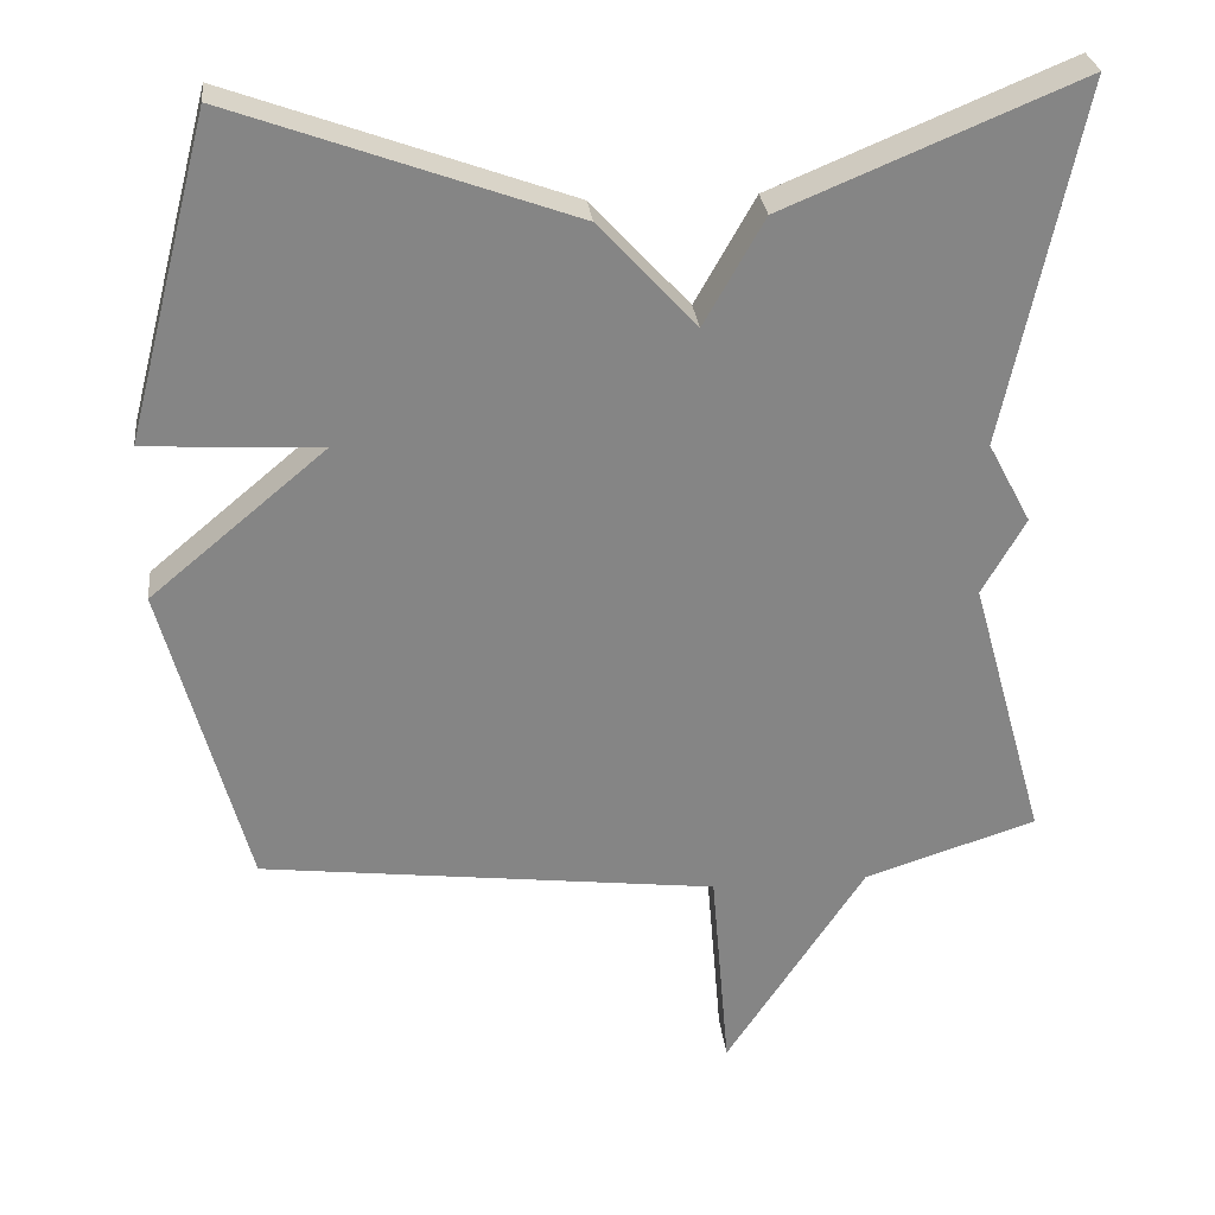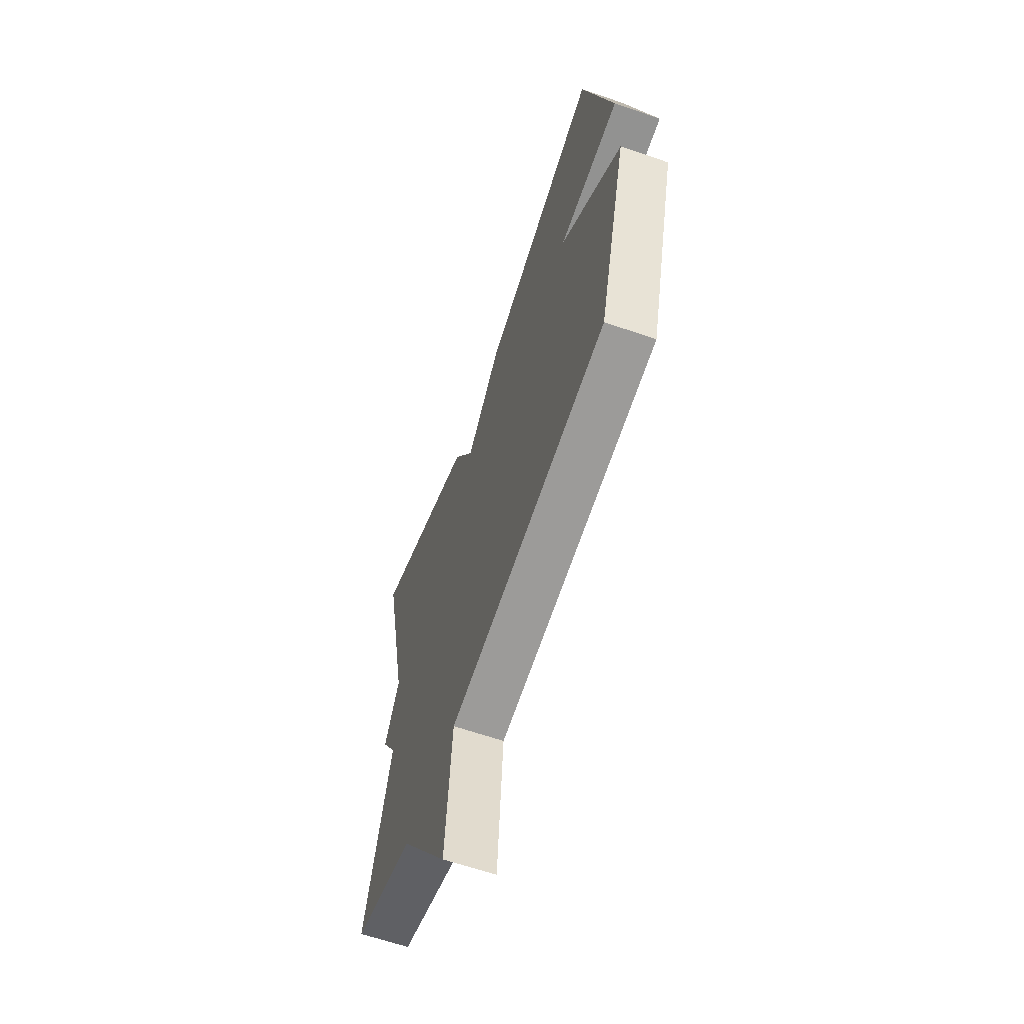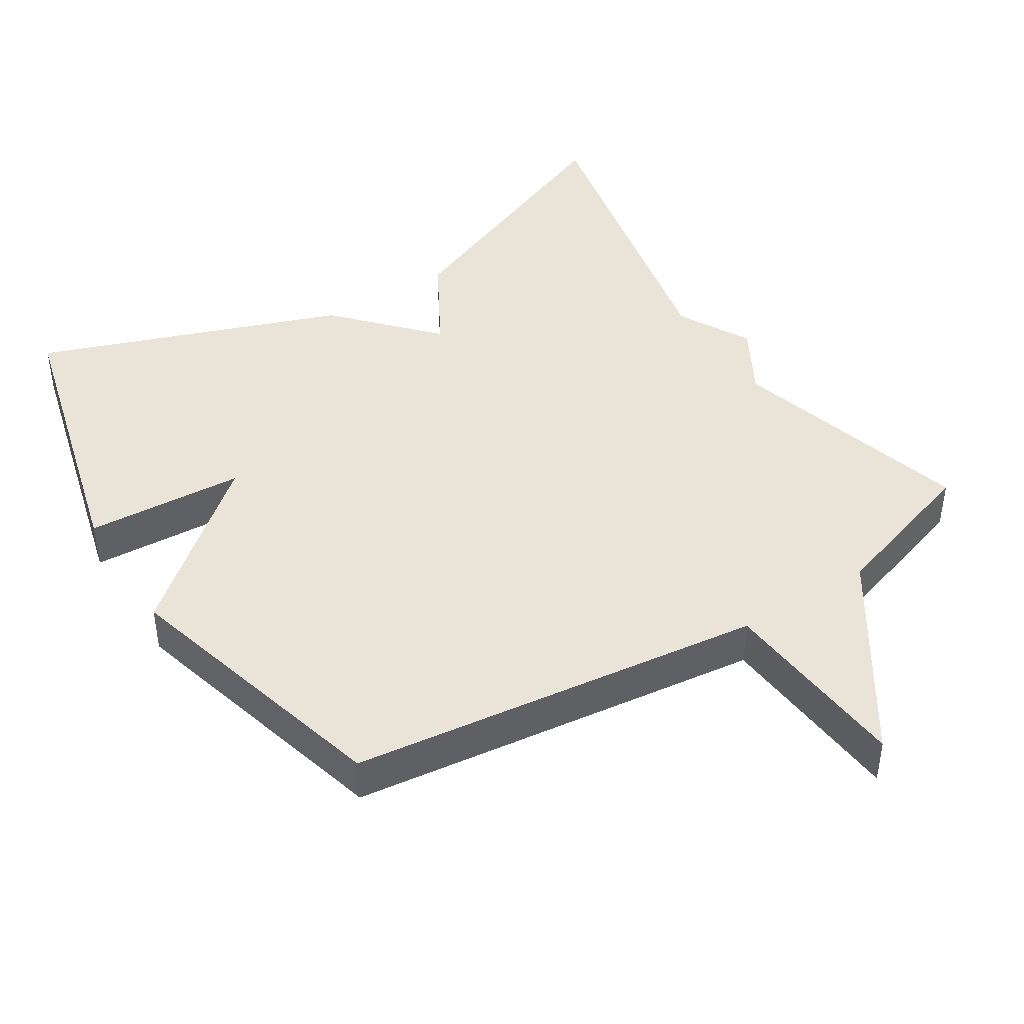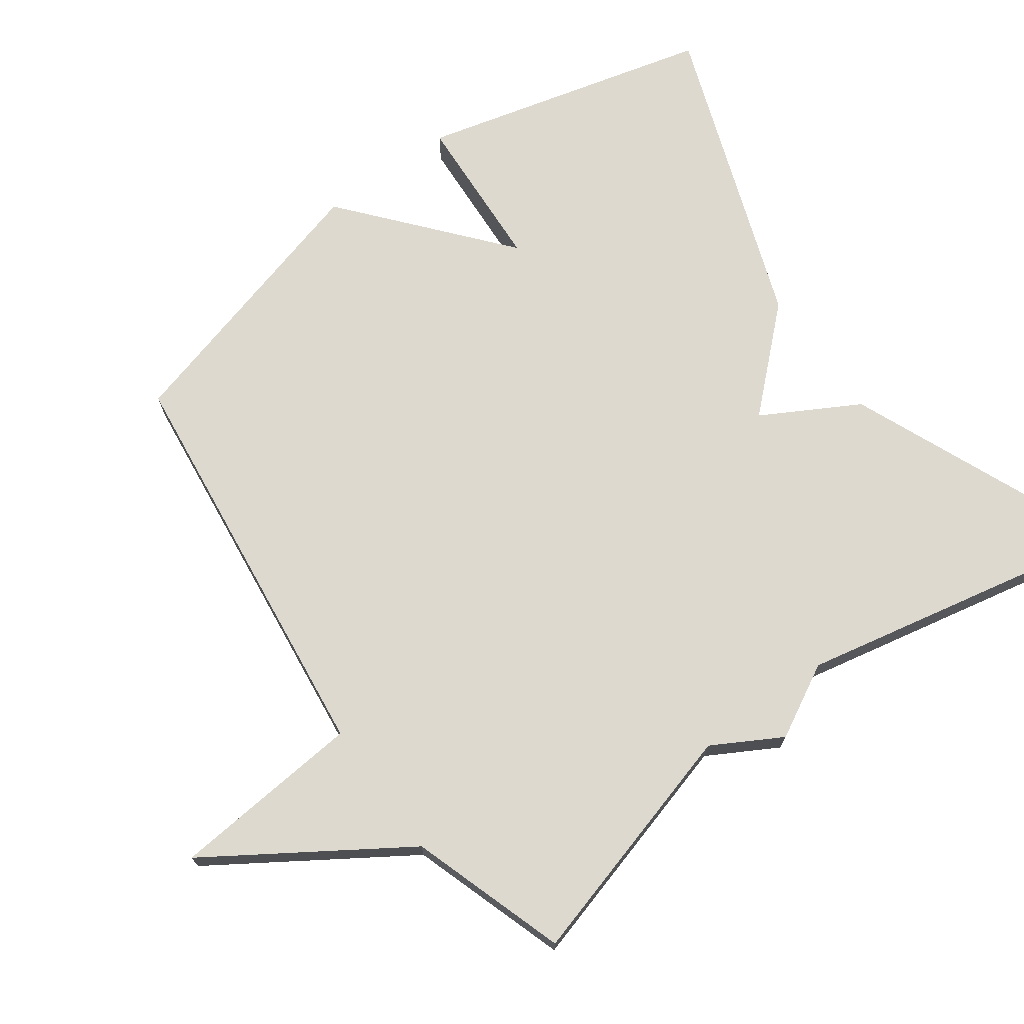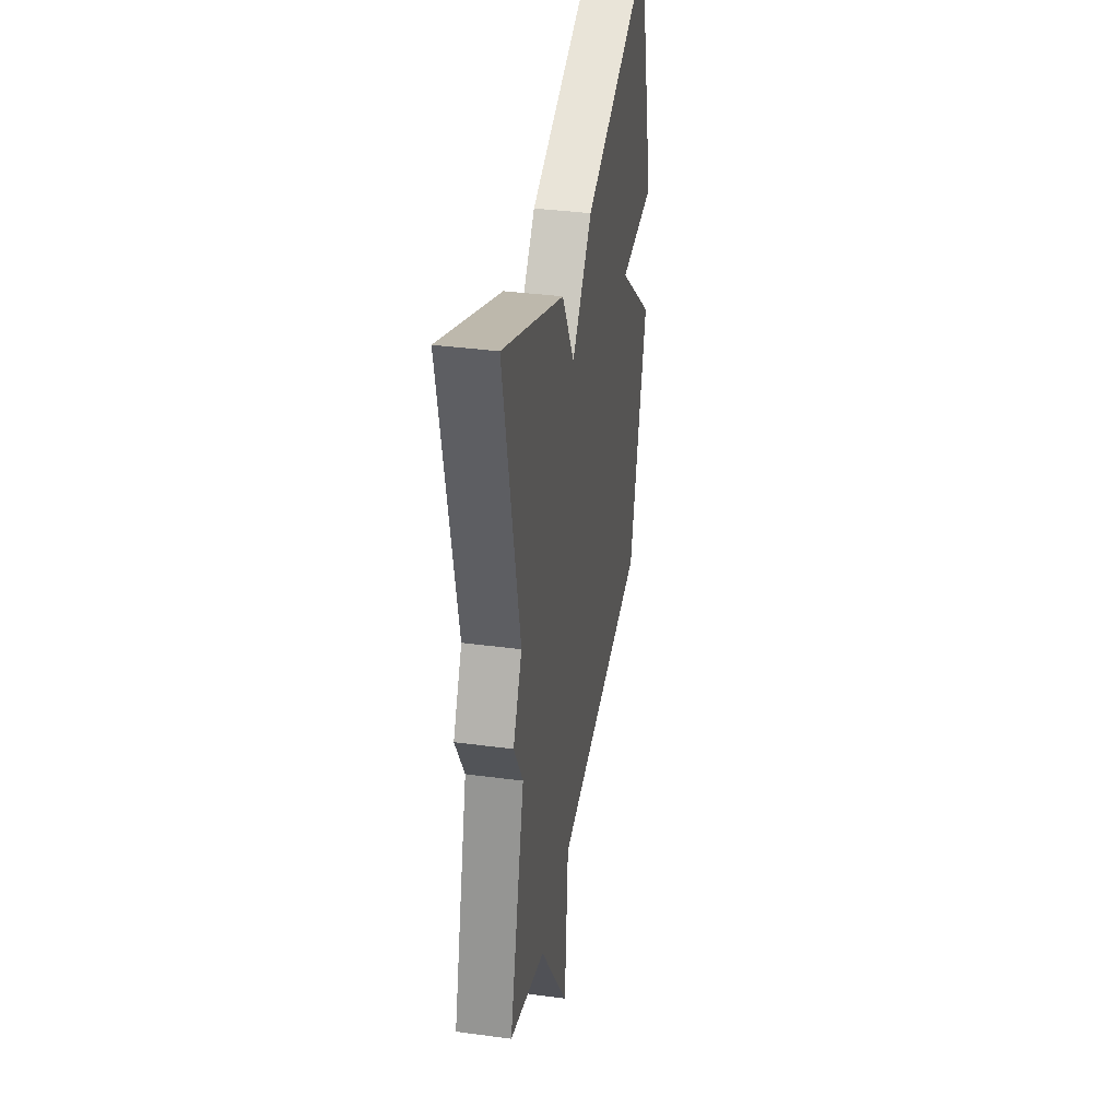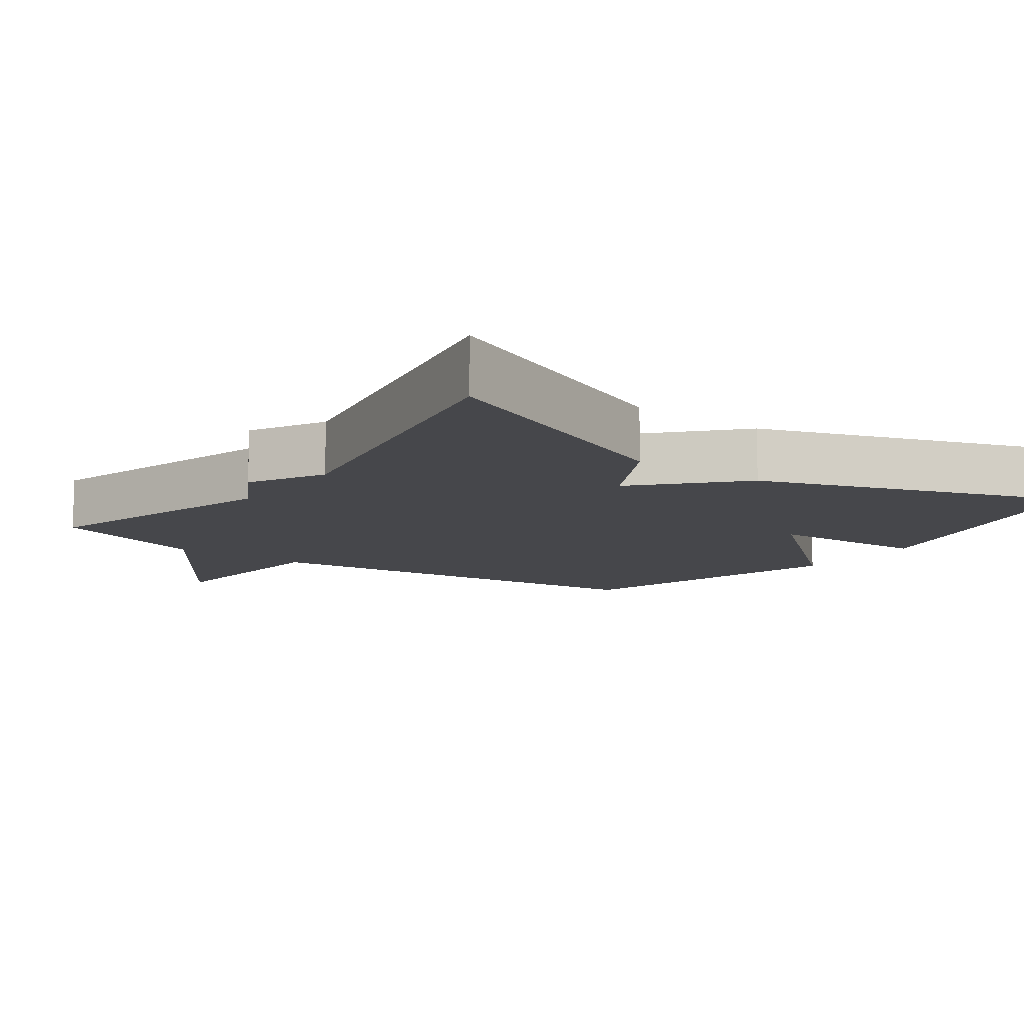
<metadata>
{"format":"obj","ext":"obj","renderer":"f3d","projection":"perspective","resolution":1024,"background":"white","views":[{"elev":28.6,"azim":173.7,"up":"+Z"},{"elev":-63.0,"azim":70.7,"up":"+Z"},{"elev":43.4,"azim":147.8,"up":"+Y"},{"elev":71.7,"azim":-126.1,"up":"+Y"},{"elev":36.7,"azim":-80.2,"up":"+Z"},{"elev":-10.8,"azim":-36.4,"up":"+Y"}]}
</metadata>
<code>
v 0.5 0.07 0.5
v 0.606 0.07 0.093
v 0.383 0.07 0.08
v 0.606 0.07 -0.107
v 0.5 0.07 -0.5
v -0.081 0.07 -0.571
v -0.104 0.07 -0.841
v -0.281 0.07 -0.571
v -0.5 0.07 -0.5
v -0.404 0.07 -0.158
v -0.459 0.07 -0.061
v -0.404 0.07 0.042
v -0.5 0.07 0.5
v -0.127 0.07 0.345
v -0.051 0.07 0.21
v 0.073 0.07 0.345
v 0.5 0 0.5
v 0.606 0 0.093
v 0.383 0 0.08
v 0.606 0 -0.107
v 0.5 0 -0.5
v -0.081 0 -0.571
v -0.104 0 -0.841
v -0.281 0 -0.571
v -0.5 0 -0.5
v -0.404 0 -0.158
v -0.459 0 -0.061
v -0.404 0 0.042
v -0.5 0 0.5
v -0.127 0 0.345
v -0.051 0 0.21
v 0.073 0 0.345
f 1 2 3
f 16 1 3
f 15 16 3
f 12 13 14 15
f 4 5 6
f 3 4 6
f 15 3 6
f 12 15 6
f 11 12 6
f 10 11 6
f 8 9 10 6
f 6 7 8
f 19 18 17
f 19 17 32
f 19 32 31
f 31 30 29 28
f 22 21 20
f 22 20 19
f 22 19 31
f 22 31 28
f 22 28 27
f 22 27 26
f 22 26 25 24
f 24 23 22
f 1 17 18 2
f 2 18 19 3
f 3 19 20 4
f 4 20 21 5
f 5 21 22 6
f 6 22 23 7
f 7 23 24 8
f 8 24 25 9
f 9 25 26 10
f 10 26 27 11
f 11 27 28 12
f 12 28 29 13
f 13 29 30 14
f 14 30 31 15
f 15 31 32 16
f 16 32 17 1

</code>
